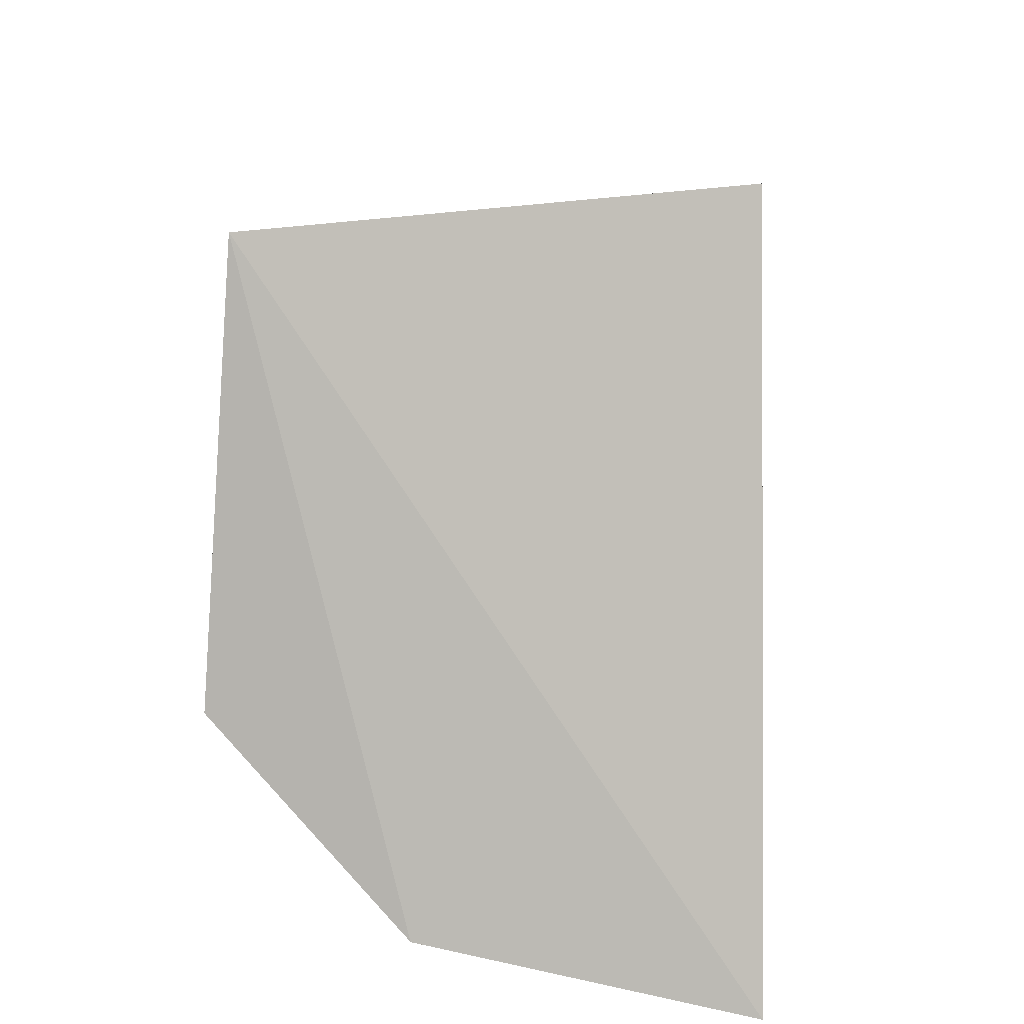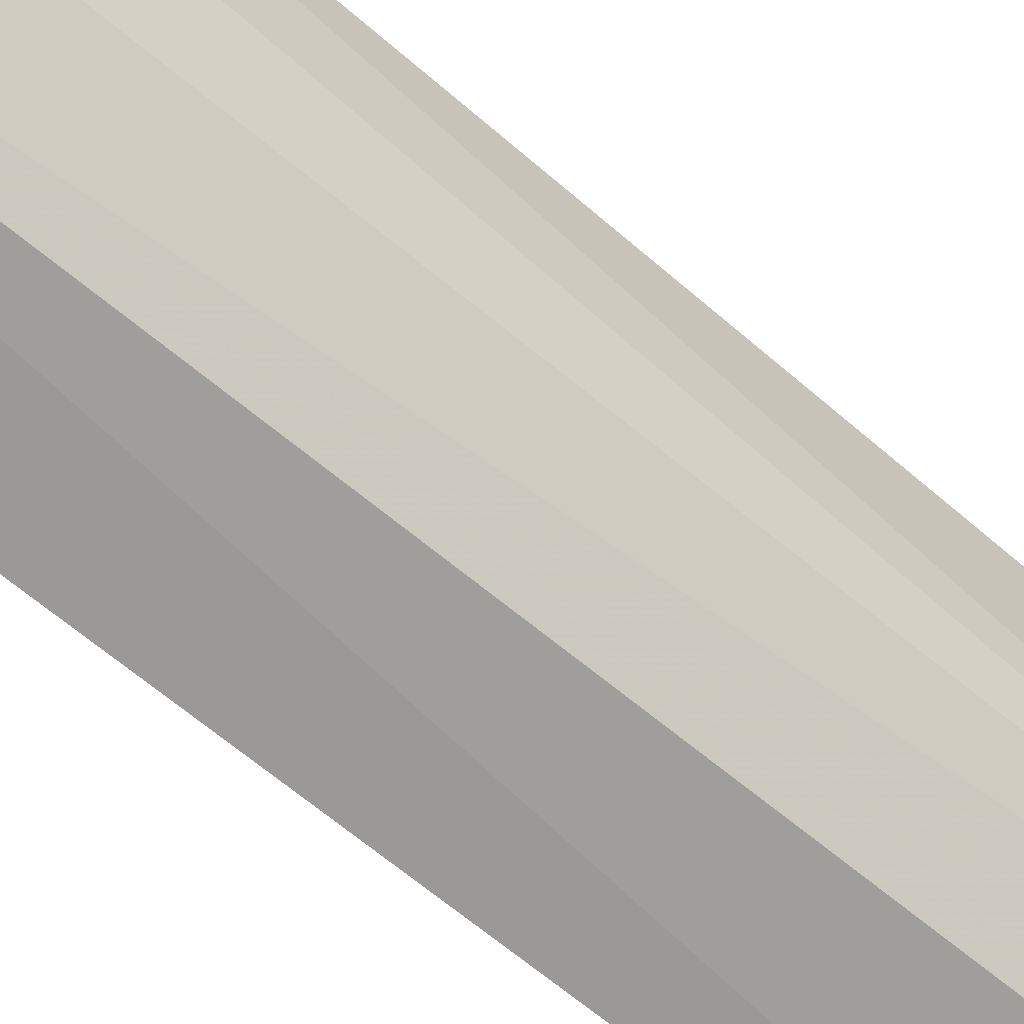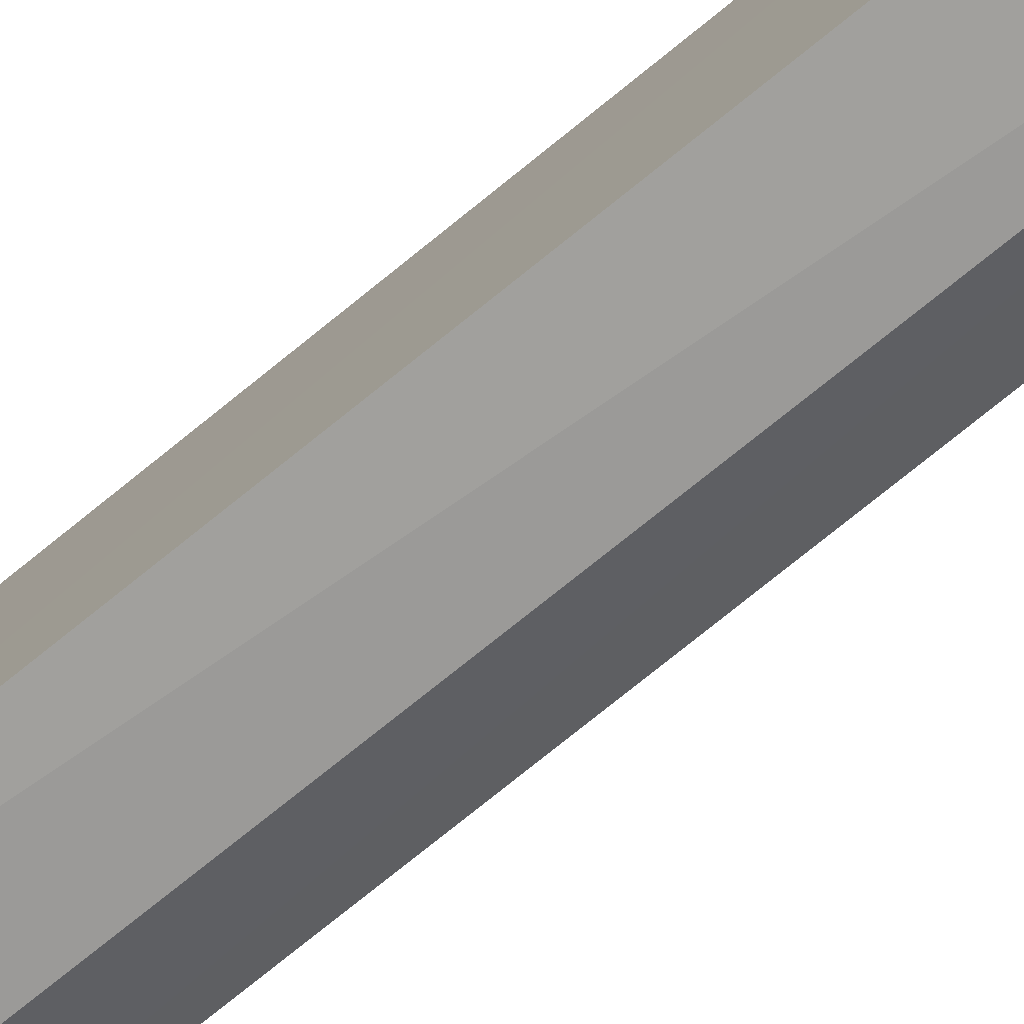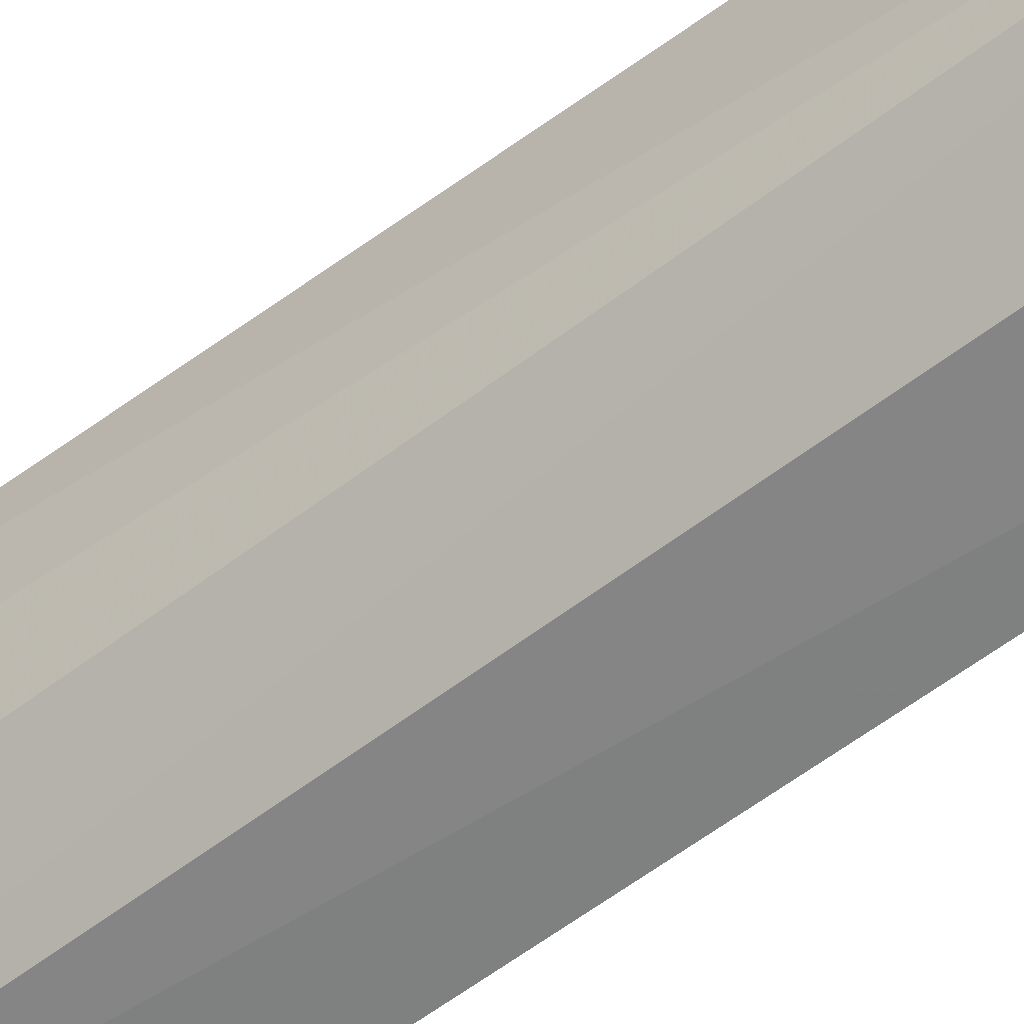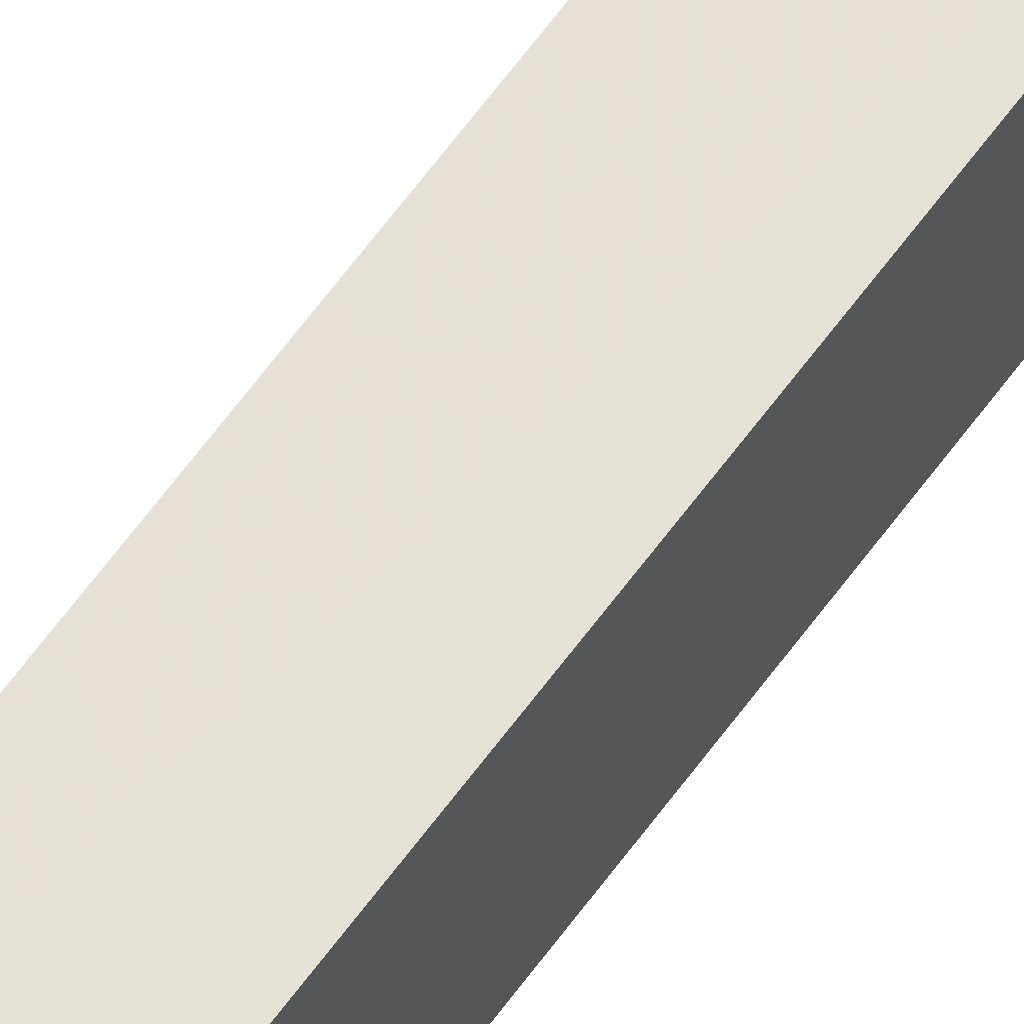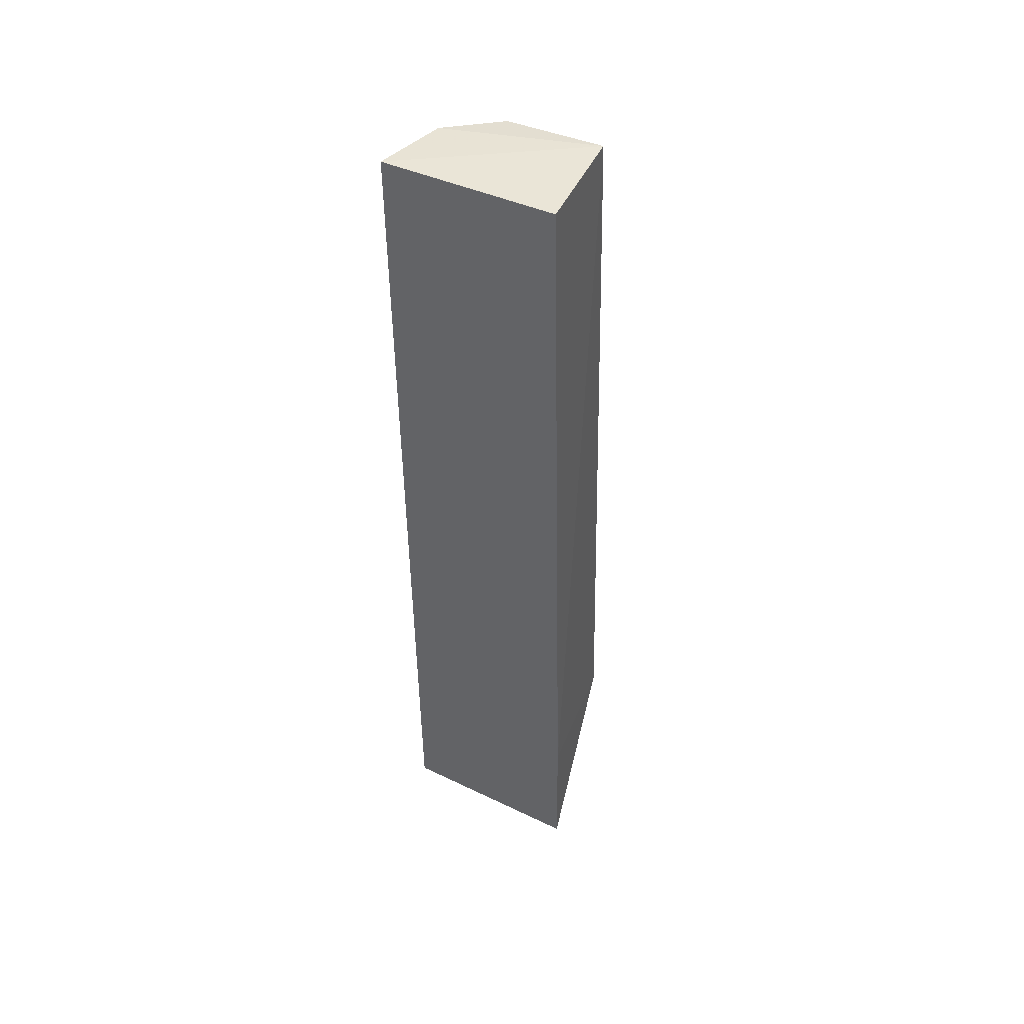
<metadata>
{"format":"obj","ext":"obj","renderer":"f3d","projection":"perspective","resolution":1024,"background":"white","views":[{"elev":1.0,"azim":1.3,"up":"+Y"},{"elev":-61.2,"azim":-131.0,"up":"+Y"},{"elev":-78.5,"azim":128.6,"up":"+Y"},{"elev":-53.8,"azim":-49.9,"up":"+Y"},{"elev":63.3,"azim":36.7,"up":"+Y"},{"elev":47.3,"azim":118.6,"up":"+Z"}]}
</metadata>
<code>
v -0.08023 0.09181 0.1509
v -0.08021 0.08234 0.1506
v -0.0802 0.09298 0.09968
v -0.08706 0.09007 0.09963
v -0.08658 0.08579 0.1502
v -0.08021 0.08259 0.09965
v -0.08705 0.09199 0.108
v -0.08626 0.09127 0.1507
v -0.08428 0.08327 0.09965
v -0.08422 0.08319 0.1503
v -0.08021 0.09287 0.1081
v -0.08656 0.0861 0.09965
f 1 2 3
f 6 3 2
f 6 4 3
f 7 3 4
f 7 4 5
f 8 2 1
f 8 7 5
f 9 4 6
f 9 6 2
f 10 8 5
f 10 2 8
f 10 9 2
f 10 5 9
f 11 8 1
f 11 1 3
f 11 3 7
f 11 7 8
f 12 9 5
f 12 5 4
f 12 4 9

</code>
